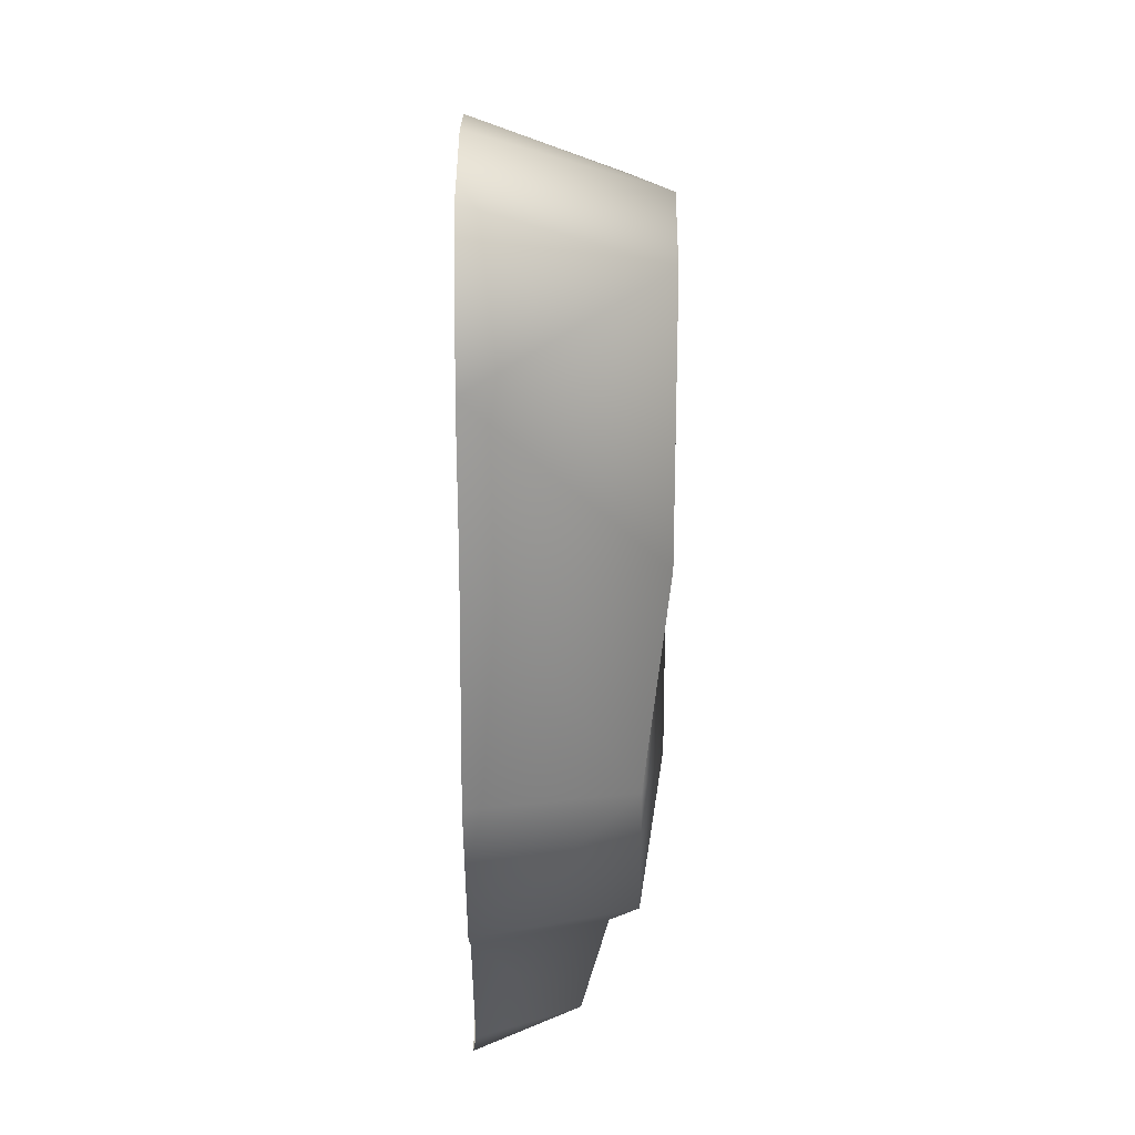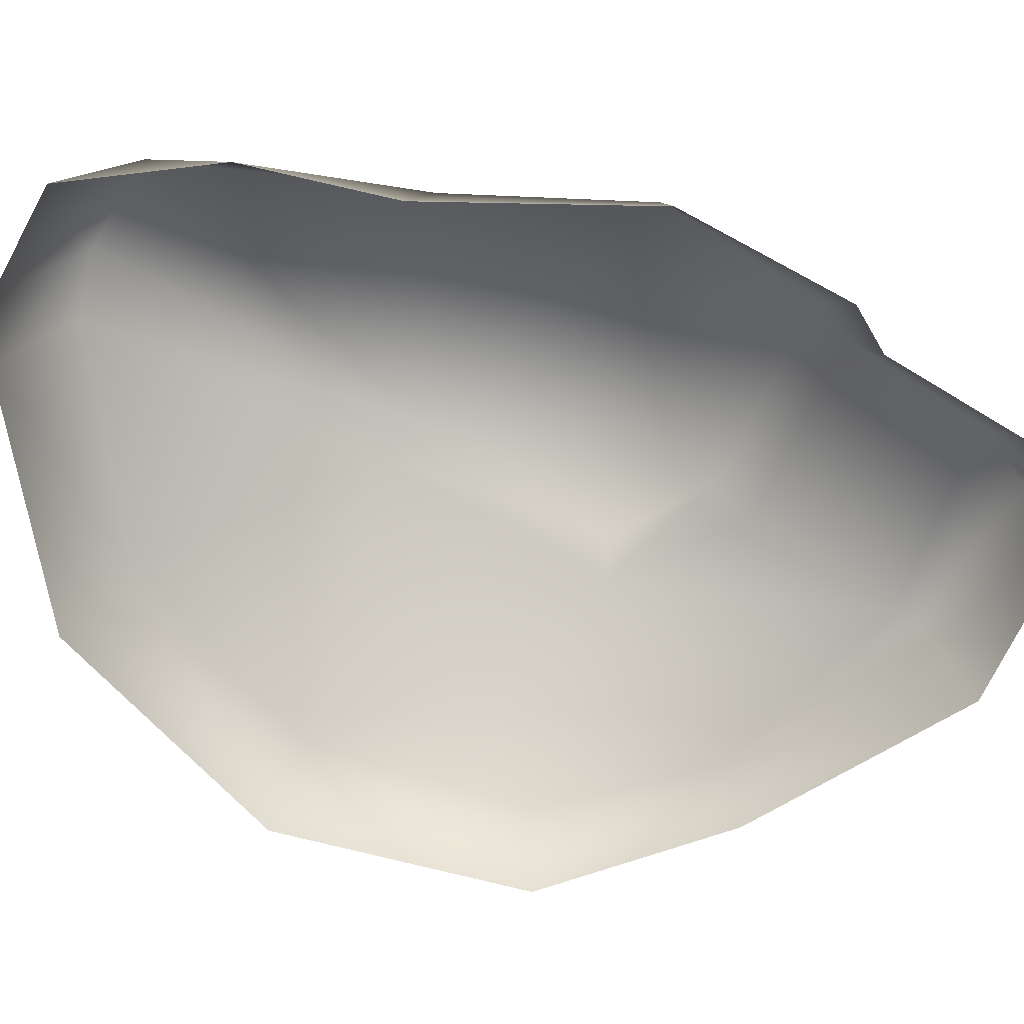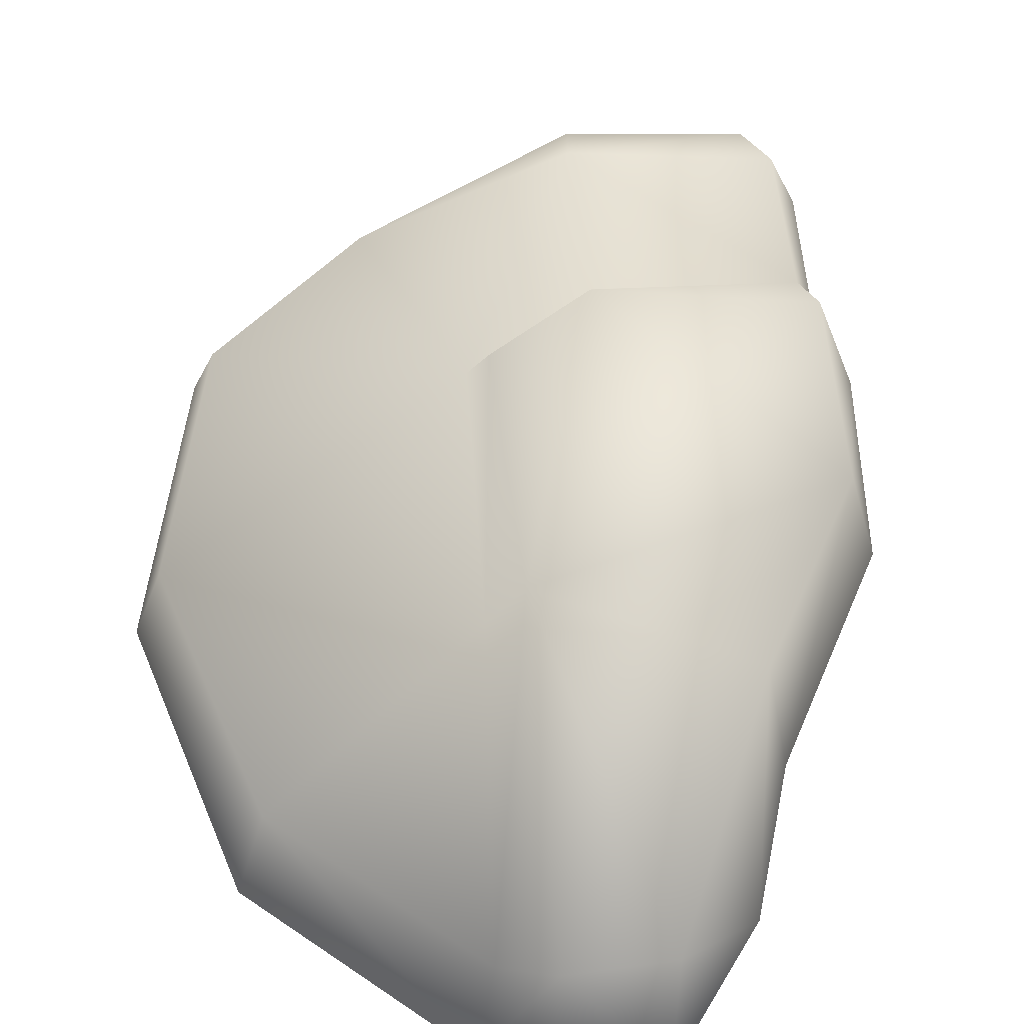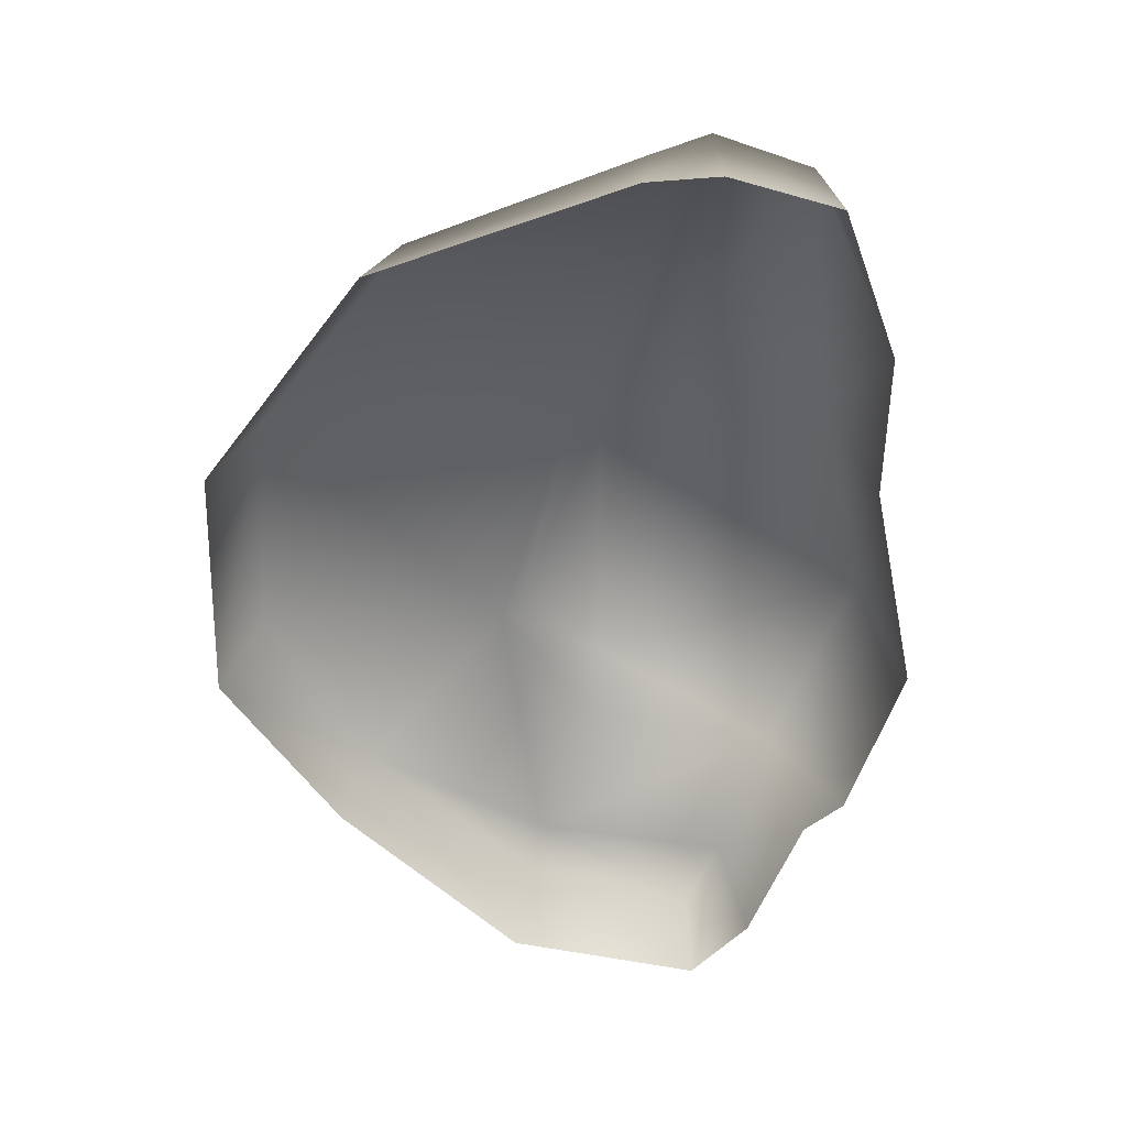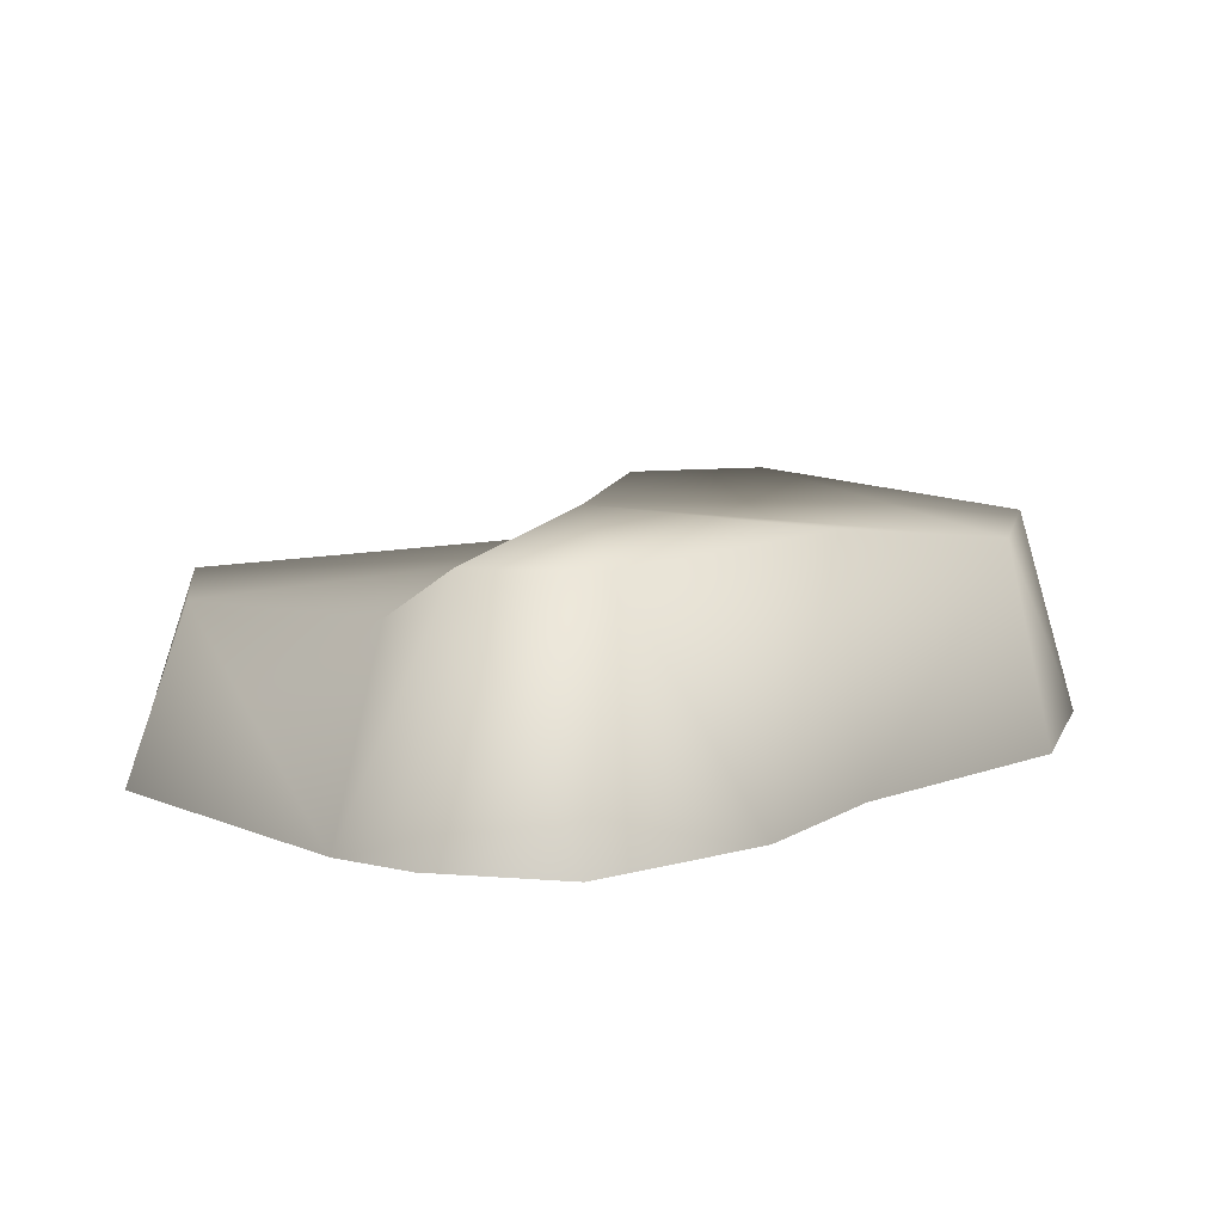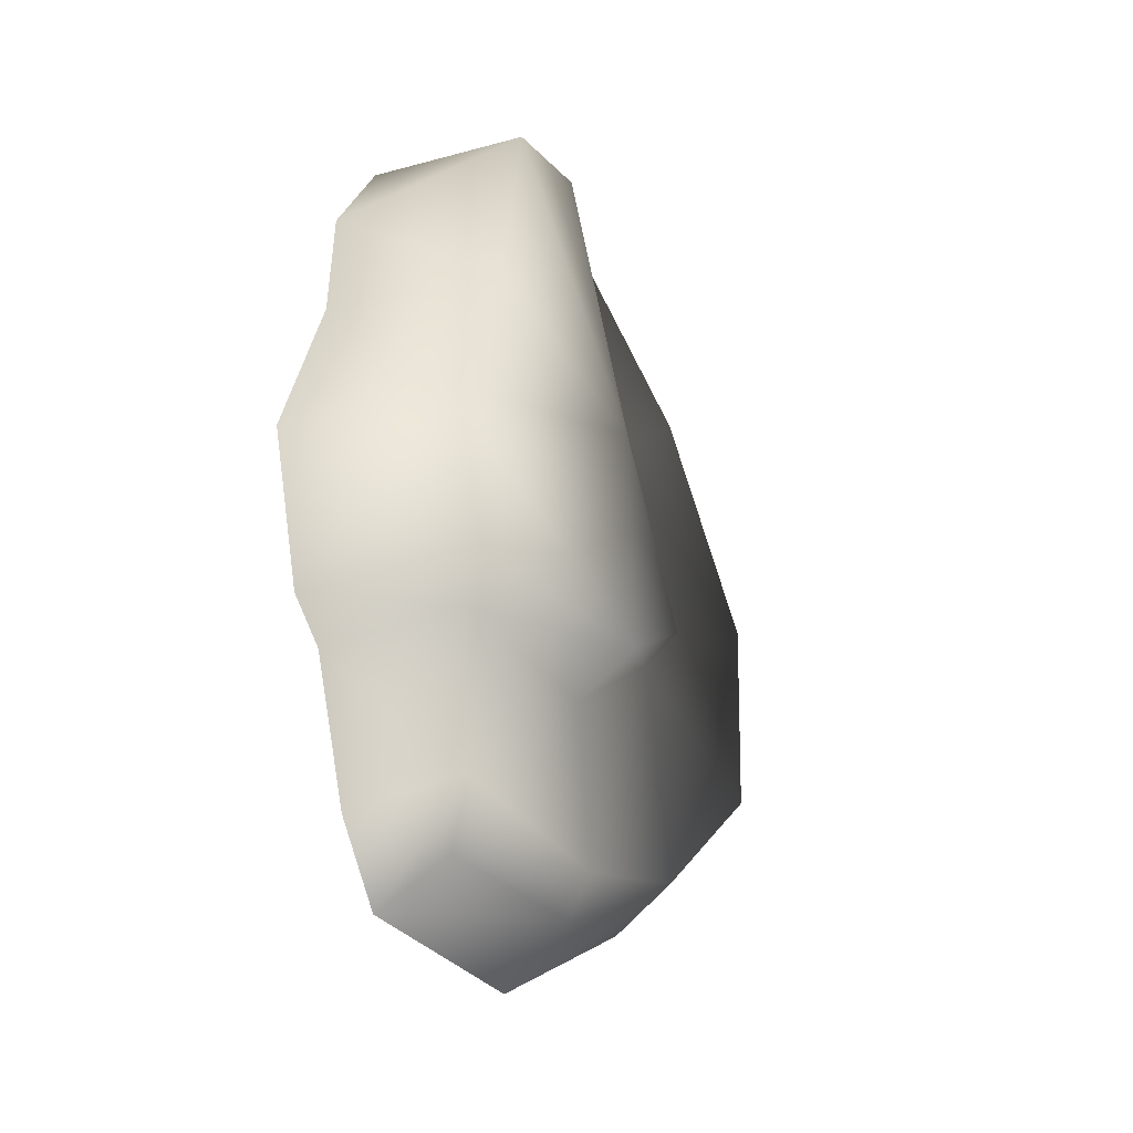
<metadata>
{"format":"obj","ext":"obj","renderer":"f3d","projection":"perspective","resolution":1024,"background":"white","views":[{"elev":27.3,"azim":90.4,"up":"+Z"},{"elev":-67.2,"azim":77.2,"up":"+Y"},{"elev":68.8,"azim":12.0,"up":"+Y"},{"elev":38.3,"azim":2.1,"up":"+Z"},{"elev":8.5,"azim":29.8,"up":"+Y"},{"elev":-46.6,"azim":123.2,"up":"+Z"}]}
</metadata>
<code>
g fcbg_cityforest_003_stone_02
v -0.7044 0.2577 -0.5197
v -1.167 4.14e-05 0.02324
v -0.7805 -0.005335 -0.5757
v -0.1663 -0.02545 -1.182
v -0.1093 0.2429 -1.06
v 0.4909 -0.02095 -1.313
v 0.468 0.2265 -1.191
v -0.08153 0.3422 -0.9329
v -0.2269 0.4701 -0.01538
v 0.5873 0.3585 -1.041
v 0.6902 3.392e-05 -1.095
v 0.8646 3.445e-05 -0.5816
v 0.7469 0.4499 -0.5616
v 0.9958 6.661e-06 -0.4579
v -1.058 0.3564 0.0403
v -1.02 0.4127 0.8277
v -1.132 3.752e-05 0.9011
v -0.513 0.4481 1.515
v -0.5961 3.338e-05 1.664
v 0.2389 3.645e-05 2
v 0.01138 0.5053 0.8028
v 0.2609 0.5001 1.821
v 0.1191 0.6361 0.7129
v 0.4549 0.628 1.83
v 0.4749 1.171e-05 2.024
v 0.831 1.17e-05 1.92
v 0.7822 0.6282 1.714
v 1.013 1.282e-05 1.413
v 0.8781 0.6283 0.8009
v 1.009 1.275e-05 0.9048
v 1.028 0.542 0.1136
v 1.167 3.564e-05 0.1377
v -0.1518 0.641 -0.01661
v 0.1111 0.6412 -0.3022
v 0.8279 0.5464 -0.4574
v 0.1069 0.4199 -0.4155
g fcbg_cityforest_003_stone_02_0
f 3 2 1
f 4 3 1
f 5 4 1
f 6 4 5
f 7 6 5
f 5 8 7
f 8 5 1
f 9 8 1
f 10 6 7
f 8 10 7
f 11 6 10
f 12 11 10
f 13 12 10
f 13 10 8
f 14 12 13
f 2 15 1
f 15 9 1
f 15 2 16
f 9 15 16
f 2 17 16
f 16 17 18
f 17 19 18
f 19 20 18
f 18 21 16
f 21 9 16
f 20 22 18
f 18 22 21
f 23 21 22
f 22 20 24
f 24 23 22
f 20 25 24
f 24 25 26
f 27 24 26
f 23 24 27
f 26 28 27
f 27 28 29
f 29 23 27
f 29 28 30
f 29 30 31
f 31 23 29
f 30 32 31
f 31 32 14
f 23 33 21
f 33 9 21
f 33 23 34
f 34 23 31
f 33 34 9
f 35 31 14
f 35 34 31
f 35 14 13
f 34 35 13
f 34 36 9
f 36 34 13
f 36 8 9
f 36 13 8

</code>
